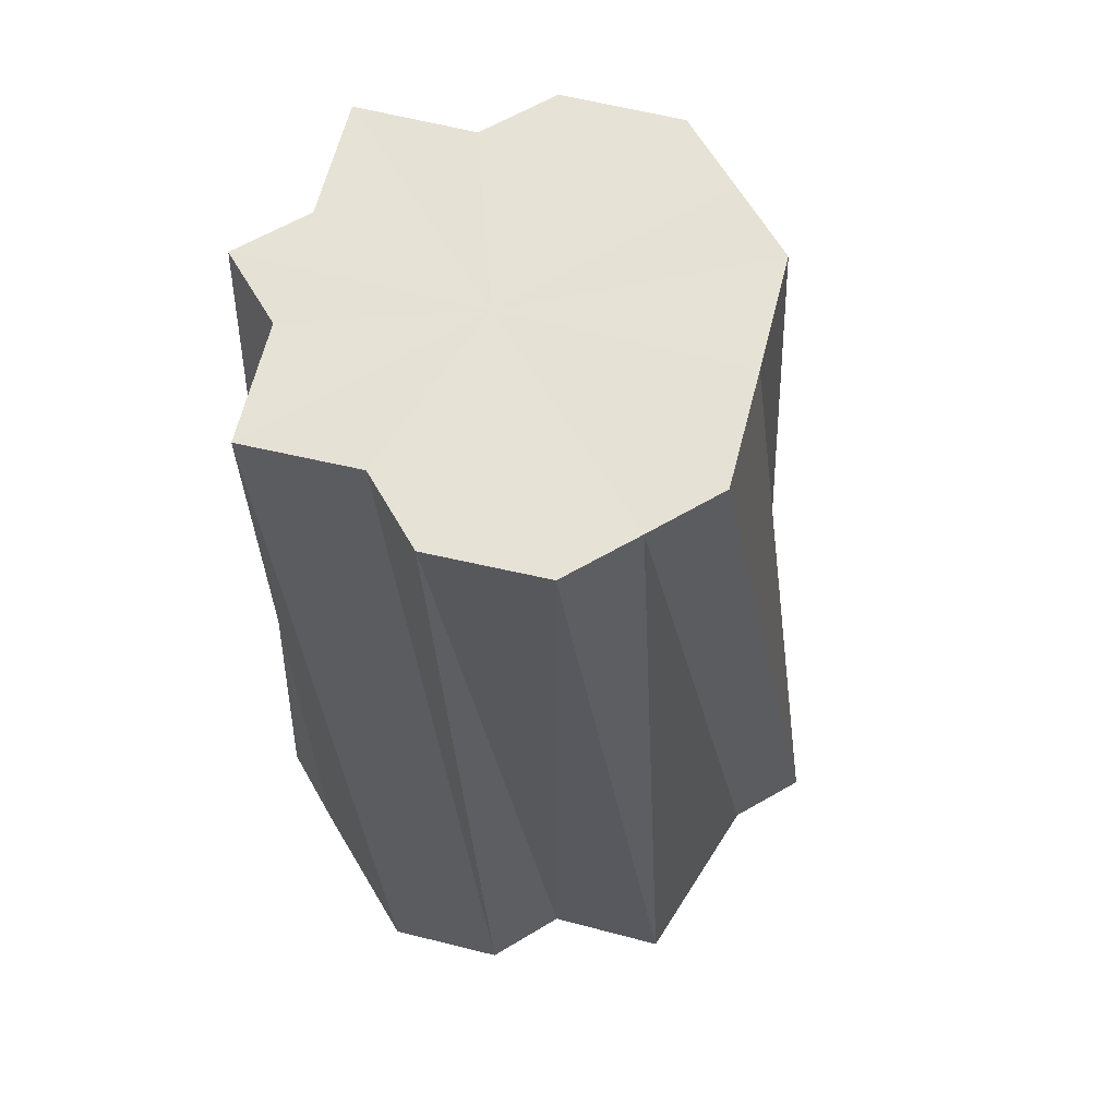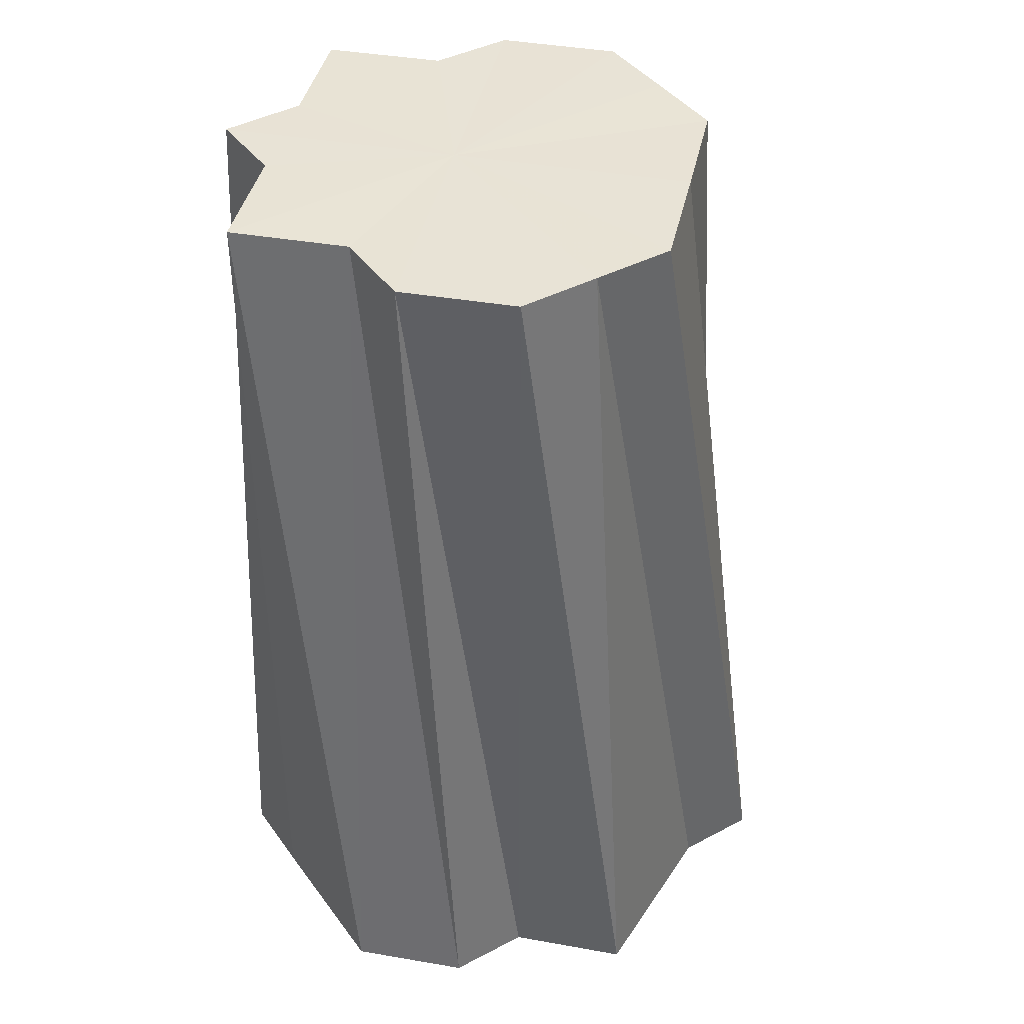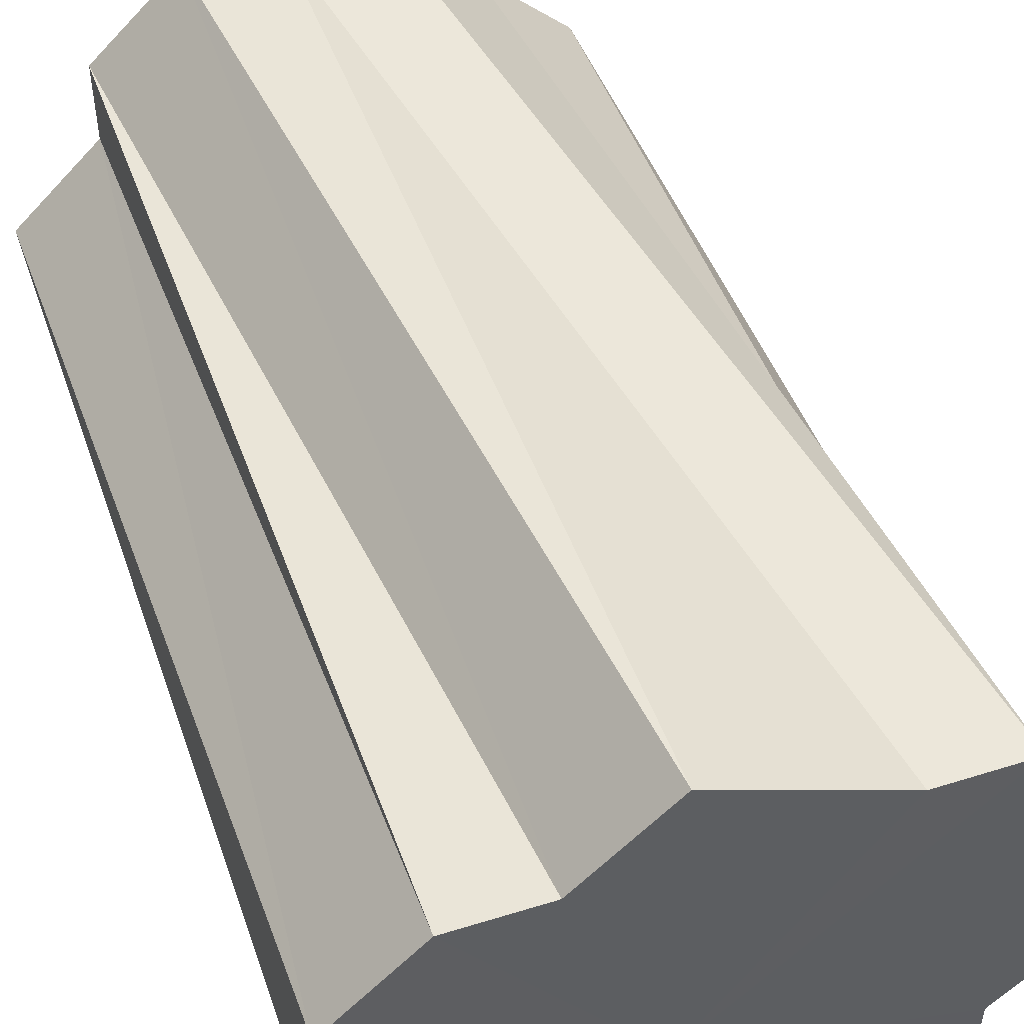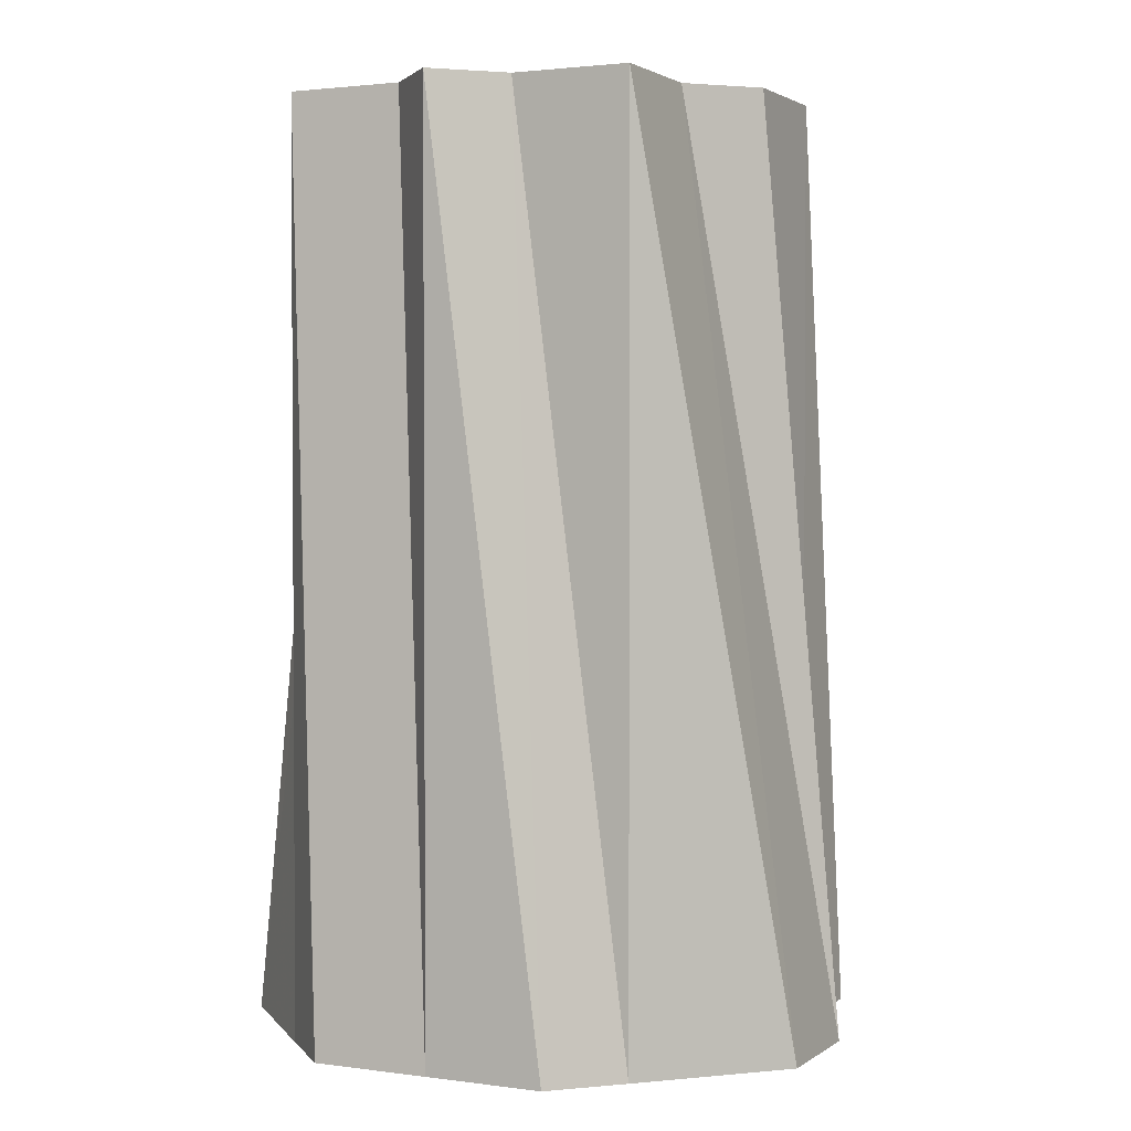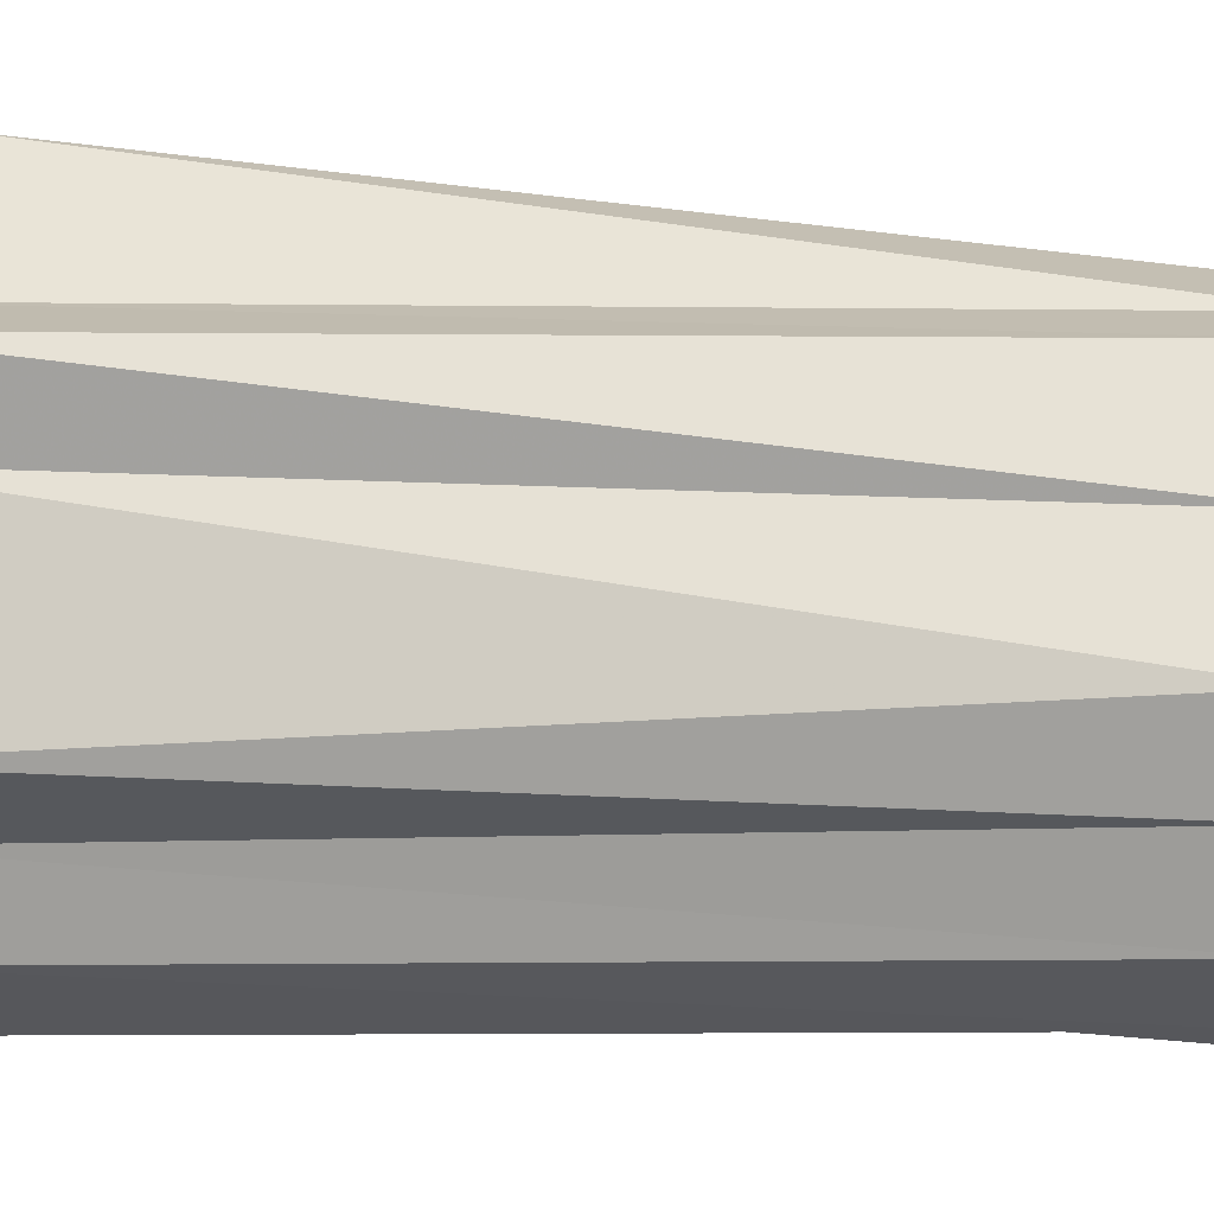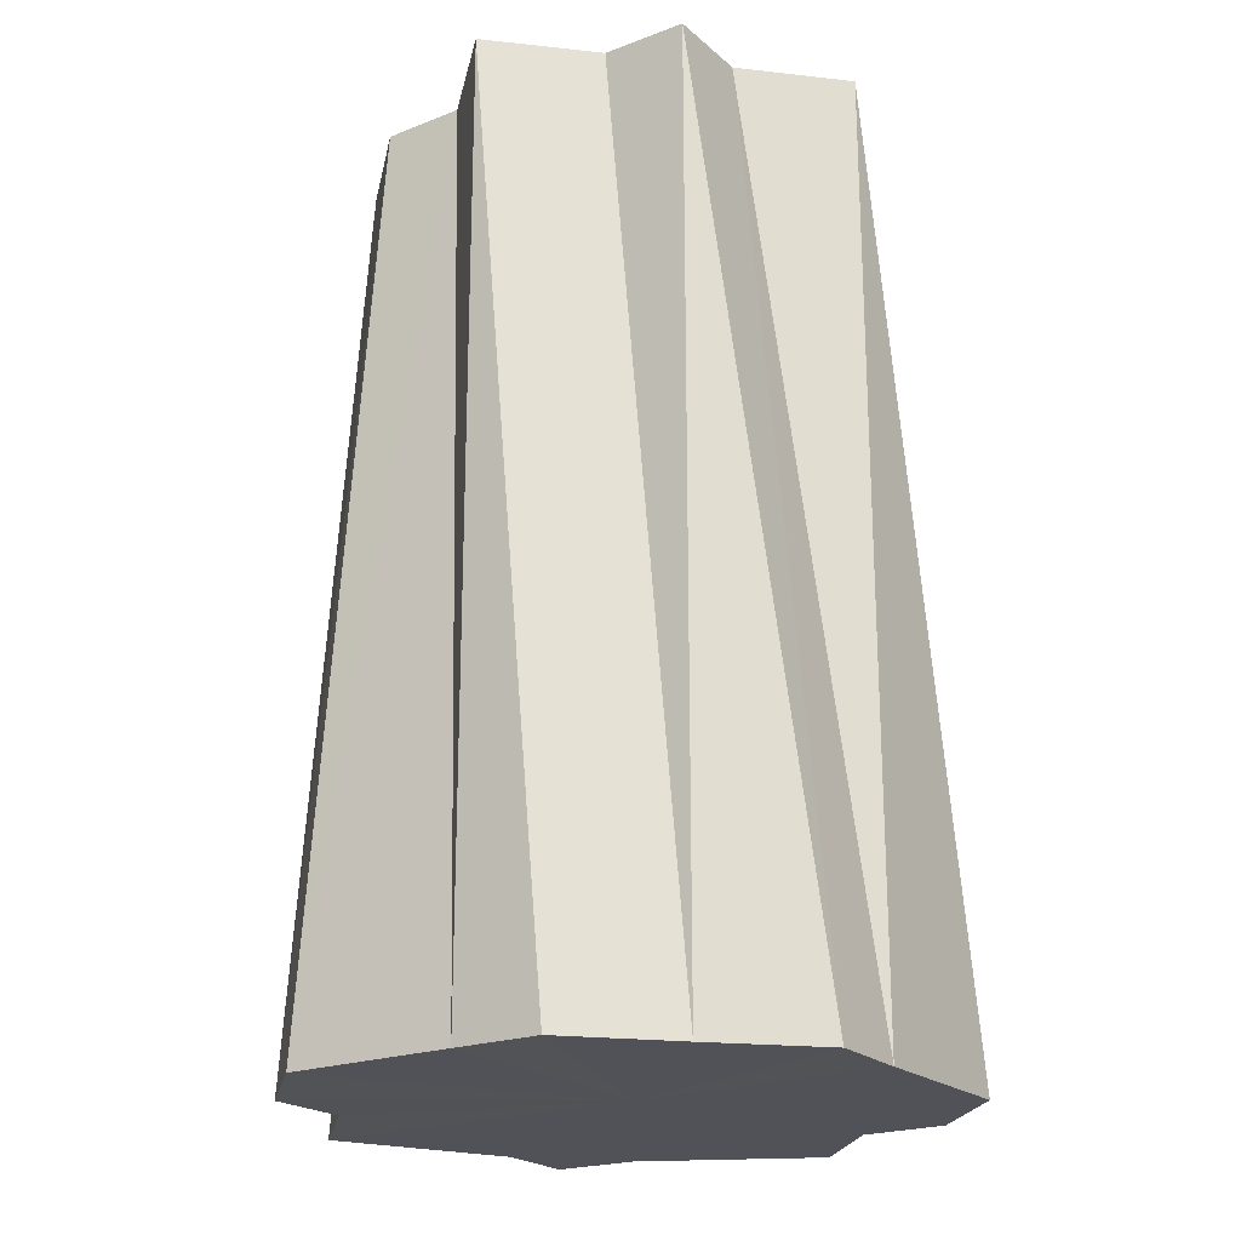
<metadata>
{"format":"obj","ext":"obj","renderer":"f3d","projection":"perspective","resolution":1024,"background":"white","views":[{"elev":64.0,"azim":149.3,"up":"+Z"},{"elev":41.4,"azim":147.2,"up":"+Z"},{"elev":51.7,"azim":161.1,"up":"+Y"},{"elev":2.1,"azim":70.9,"up":"+Z"},{"elev":16.7,"azim":-78.1,"up":"+Y"},{"elev":-21.6,"azim":33.9,"up":"+Z"}]}
</metadata>
<code>
o 19090
v 2163 1871 13.6
v 2163 1871 13.6
v 2163 1871 13.71
v 2163 1871 13.6
v 2163 1871 13.71
v 2163 1871 13.6
v 2163 1871 13.71
v 2163 1871 13.6
v 2163 1871 13.71
v 2163 1871 13.6
v 2163 1871 13.71
v 2163 1871 13.6
v 2163 1871 13.71
v 2163 1871 13.6
v 2163 1871 13.71
v 2163 1871 13.6
v 2163 1871 13.71
v 2163 1871 13.6
v 2163 1871 13.71
v 2163 1871 13.6
v 2163 1871 13.71
v 2163 1871 13.6
v 2163 1871 13.71
v 2163 1871 13.6
v 2163 1871 13.71
v 2163 1871 13.6
v 2163 1871 13.71
v 2163 1871 13.6
v 2163 1871 13.71
v 2163 1871 13.6
v 2163 1871 13.71
v 2163 1871 13.6
v 2163 1871 13.71
v 2163 1871 13.71
v 2163 1871 13.71
v 2163 1871 13.6
v 2163 1871 13.71
v 2163 1871 13.6
v 2163 1871 13.71
v 2163 1871 13.6
v 2163 1871 13.71
v 2163 1871 13.6
v 2163 1871 13.71
v 2163 1871 13.6
v 2163 1871 13.71
v 2163 1871 13.6
v 2163 1871 13.71
v 2163 1871 13.6
v 2163 1871 13.71
v 2163 1871 13.6
v 2163 1871 13.71
v 2163 1871 13.6
v 2163 1871 13.71
v 2163 1871 13.6
v 2163 1871 13.71
v 2163 1871 13.6
v 2163 1871 13.71
v 2163 1871 13.6
v 2163 1871 13.71
v 2163 1871 13.6
v 2163 1871 13.71
v 2163 1871 13.6
v 2163 1871 13.71
v 2163 1871 13.6
v 2163 1871 13.71
v 2163 1871 13.6
v 2163 1871 13.6
v 2163 1871 13.6
v 2163 1871 13.6
v 2163 1871 13.6
v 2163 1871 13.6
v 2163 1871 13.6
v 2163 1871 13.6
v 2163 1871 13.6
v 2163 1871 13.6
v 2163 1871 13.6
v 2163 1871 13.6
v 2163 1871 13.6
v 2163 1871 13.6
v 2163 1871 13.6
v 2163 1871 13.6
v 2163 1871 13.6
v 2163 1871 13.71
v 2163 1871 13.71
v 2163 1871 13.71
v 2163 1871 13.71
v 2163 1871 13.71
v 2163 1871 13.71
v 2163 1871 13.71
v 2163 1871 13.71
v 2163 1871 13.71
v 2163 1871 13.71
v 2163 1871 13.71
v 2163 1871 13.71
v 2163 1871 13.71
v 2163 1871 13.71
v 2163 1871 13.71
v 2163 1871 13.71
v 2163 1871 13.71
f 1 2 3
f 2 4 5
f 6 1 7
f 4 8 9
f 10 6 11
f 8 12 13
f 14 10 15
f 12 16 17
f 18 14 19
f 16 20 21
f 22 18 23
f 24 22 25
f 20 26 27
f 26 28 29
f 28 30 31
f 30 32 33
f 32 34 35
f 36 35 37
f 38 37 39
f 40 39 41
f 42 41 43
f 44 43 45
f 46 45 47
f 48 47 49
f 50 49 51
f 52 51 53
f 54 53 55
f 56 55 57
f 58 57 59
f 60 59 61
f 62 61 63
f 64 63 65
f 66 67 68
f 68 67 69
f 70 67 66
f 69 67 71
f 72 67 70
f 71 67 73
f 74 67 72
f 73 67 75
f 76 67 74
f 75 67 77
f 78 67 76
f 77 67 79
f 80 67 78
f 79 67 81
f 82 67 80
f 81 67 82
f 83 84 85
f 84 86 85
f 87 83 85
f 86 88 85
f 89 87 85
f 88 90 85
f 91 89 85
f 90 92 85
f 93 91 85
f 92 94 85
f 95 93 85
f 94 96 85
f 97 95 85
f 96 98 85
f 99 97 85
f 98 99 85

</code>
